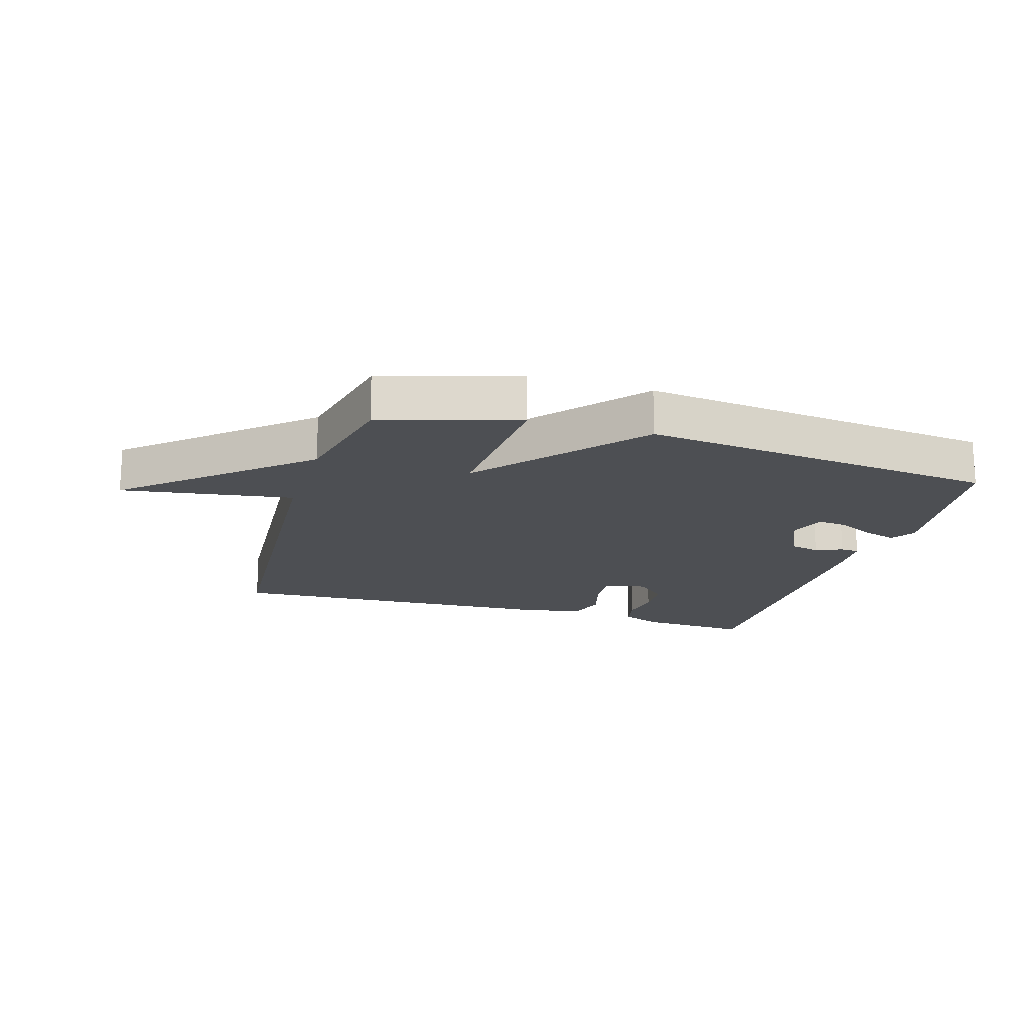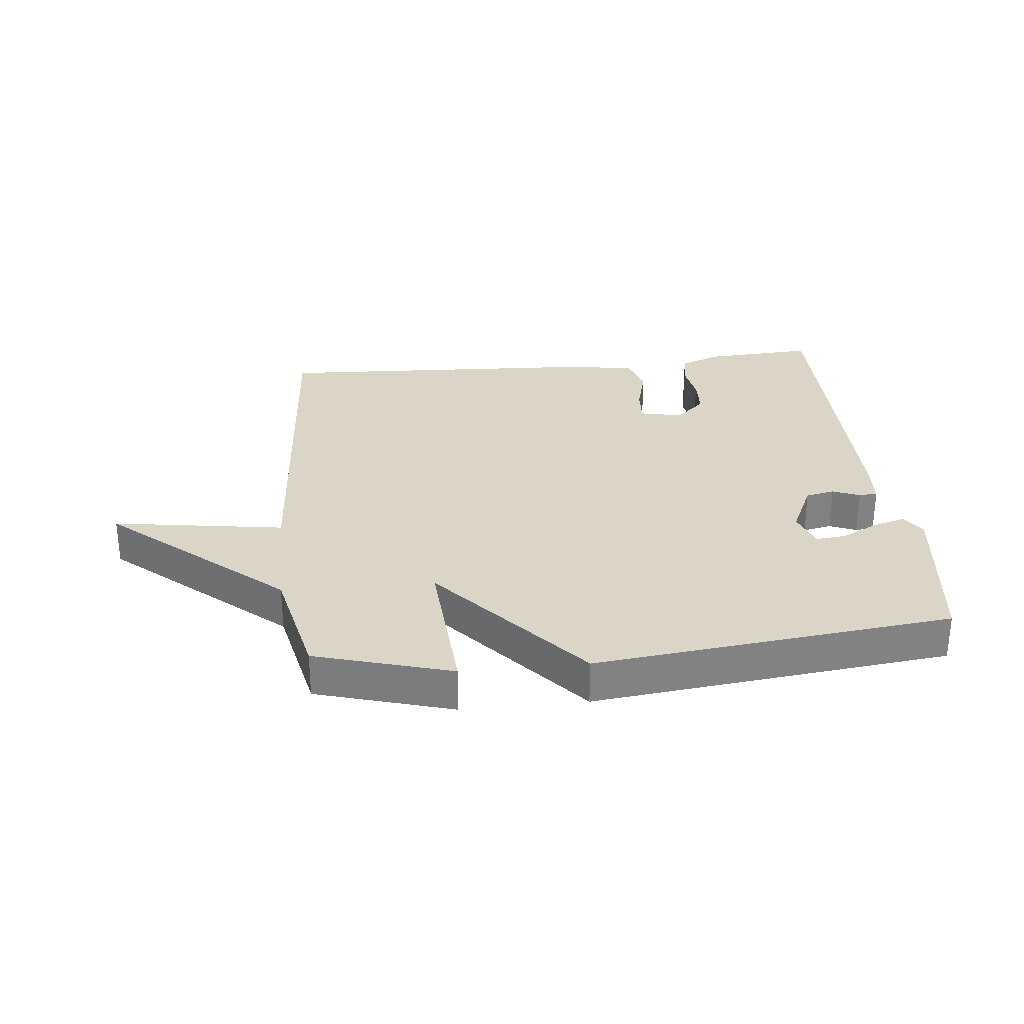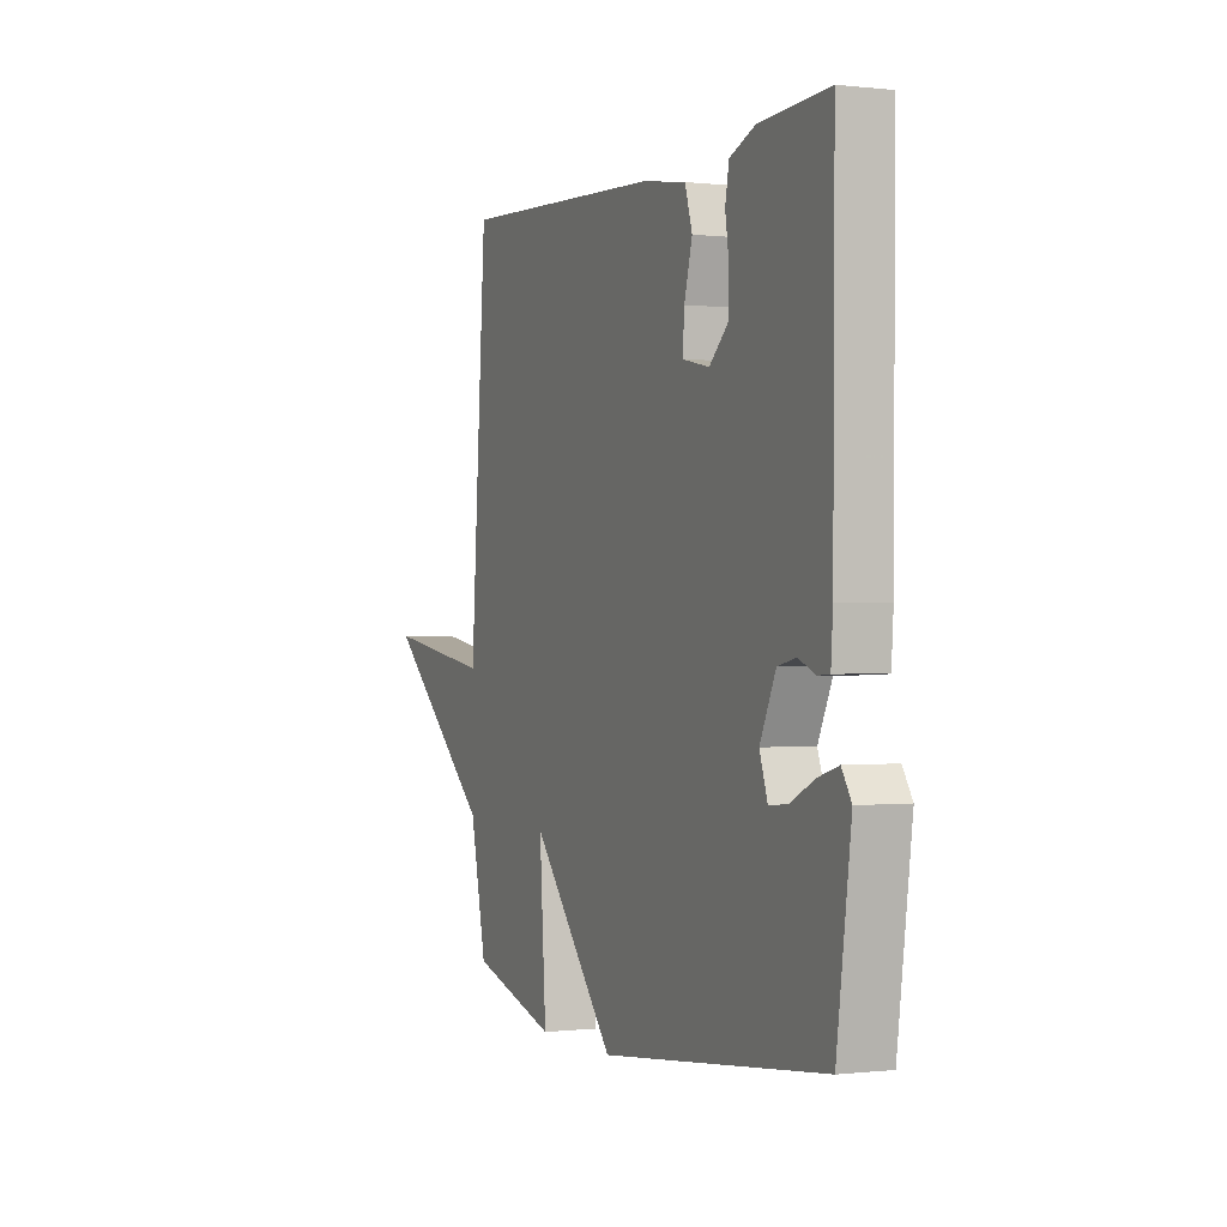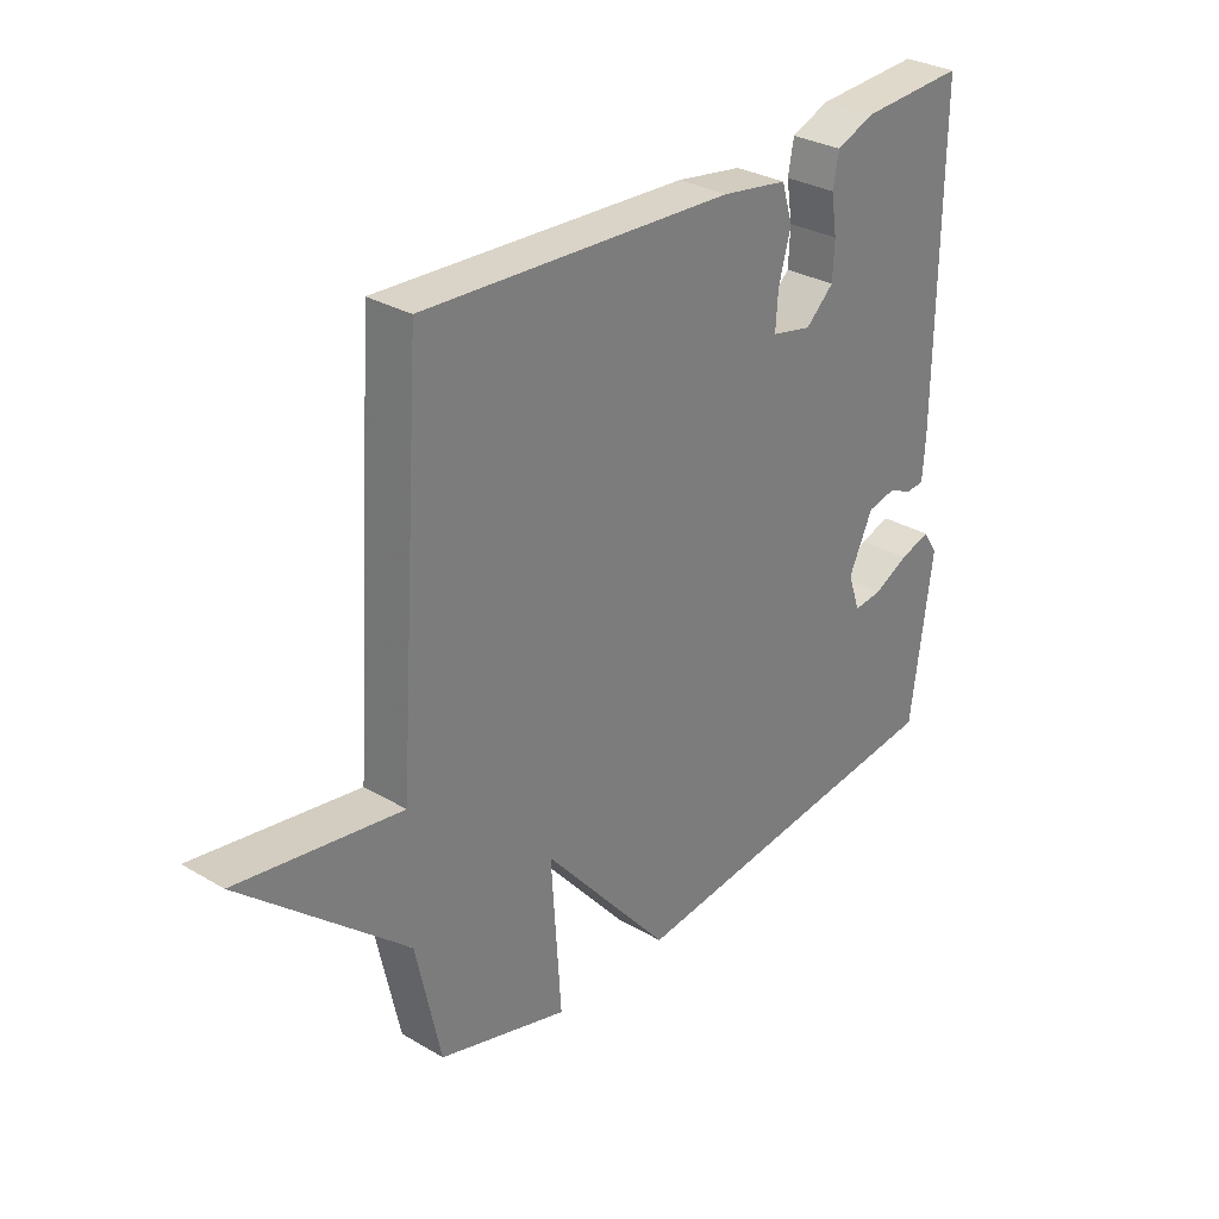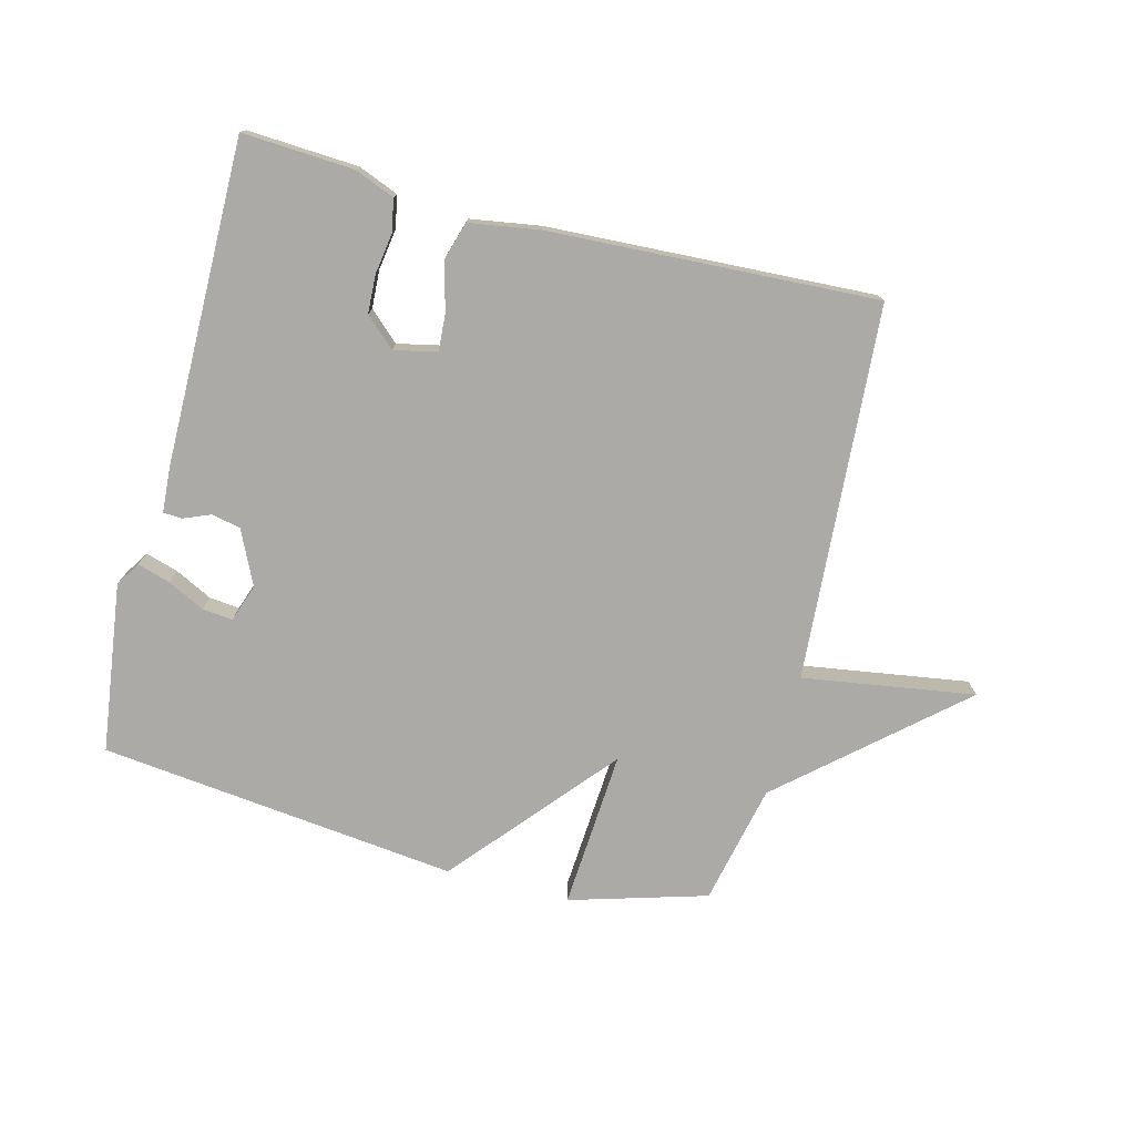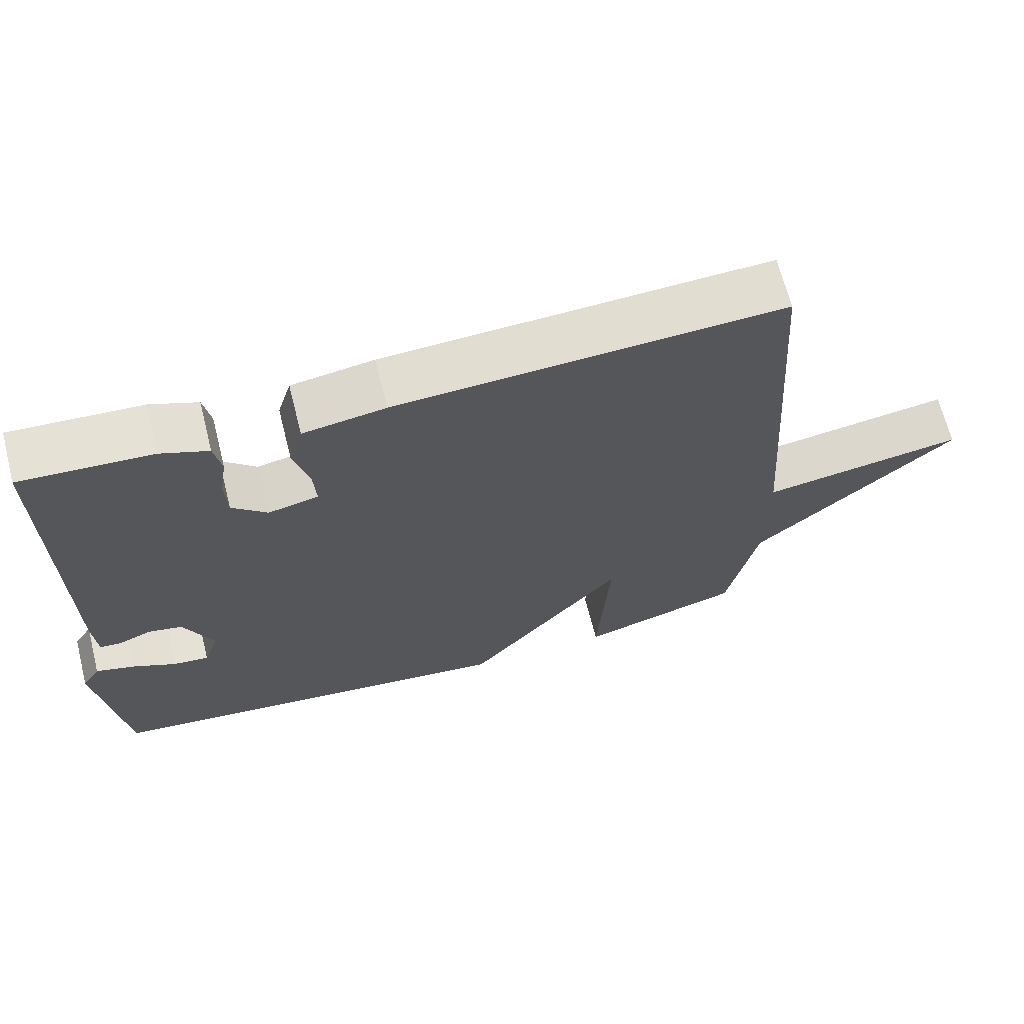
<metadata>
{"format":"obj","ext":"obj","renderer":"f3d","projection":"perspective","resolution":1024,"background":"white","views":[{"elev":-17.8,"azim":163.2,"up":"+Y"},{"elev":29.6,"azim":174.0,"up":"+Y"},{"elev":-0.2,"azim":-113.5,"up":"+Z"},{"elev":30.5,"azim":130.4,"up":"+Z"},{"elev":-75.8,"azim":-14.5,"up":"+Y"},{"elev":66.6,"azim":-14.2,"up":"+Z"}]}
</metadata>
<code>
v 0.5 0.07 0.5
v 0.542 0.07 -0.106
v 0.82 0.07 -0.063
v 0.542 0.07 -0.306
v 0.5 0.07 -0.5
v 0.279 0.07 -0.565
v 0.296 0.07 -0.31
v 0.079 0.07 -0.565
v -0.5 0.07 -0.5
v -0.537 0.07 -0.226
v -0.512 0.07 -0.187
v -0.459 0.07 -0.203
v -0.399 0.07 -0.233
v -0.35 0.07 -0.238
v -0.329 0.07 -0.177
v -0.37 0.07 -0.09
v -0.417 0.07 -0.08
v -0.461 0.07 -0.098
v -0.491 0.07 -0.096
v -0.496 0.07 -0.024
v -0.5 0.07 0.5
v -0.321 0.07 0.49
v -0.256 0.07 0.464
v -0.246 0.07 0.411
v -0.256 0.07 0.346
v -0.253 0.07 0.284
v -0.205 0.07 0.24
v -0.136 0.07 0.255
v -0.14 0.07 0.316
v -0.161 0.07 0.393
v -0.142 0.07 0.455
v -0.029 0.07 0.473
v 0.5 0 0.5
v 0.542 0 -0.106
v 0.82 0 -0.063
v 0.542 0 -0.306
v 0.5 0 -0.5
v 0.279 0 -0.565
v 0.296 0 -0.31
v 0.079 0 -0.565
v -0.5 0 -0.5
v -0.537 0 -0.226
v -0.512 0 -0.187
v -0.459 0 -0.203
v -0.399 0 -0.233
v -0.35 0 -0.238
v -0.329 0 -0.177
v -0.37 0 -0.09
v -0.417 0 -0.08
v -0.461 0 -0.098
v -0.491 0 -0.096
v -0.496 0 -0.024
v -0.5 0 0.5
v -0.321 0 0.49
v -0.256 0 0.464
v -0.246 0 0.411
v -0.256 0 0.346
v -0.253 0 0.284
v -0.205 0 0.24
v -0.136 0 0.255
v -0.14 0 0.316
v -0.161 0 0.393
v -0.142 0 0.455
v -0.029 0 0.473
f 32 1 2
f 31 32 2
f 30 31 2
f 29 30 2
f 28 29 2
f 27 28 2
f 23 24 25
f 22 23 25
f 21 22 25
f 20 21 25
f 19 20 25
f 18 19 25
f 17 18 25
f 16 17 25 26
f 15 16 26 27
f 11 12 13
f 10 11 13
f 9 10 13
f 8 9 13
f 7 8 13 14
f 4 5 6 7
f 2 3 4 7
f 15 27 2 7
f 7 14 15
f 34 33 64
f 34 64 63
f 34 63 62
f 34 62 61
f 34 61 60
f 34 60 59
f 57 56 55
f 57 55 54
f 57 54 53
f 57 53 52
f 57 52 51
f 57 51 50
f 57 50 49
f 58 57 49 48
f 59 58 48 47
f 45 44 43
f 45 43 42
f 45 42 41
f 45 41 40
f 46 45 40 39
f 39 38 37 36
f 39 36 35 34
f 39 34 59 47
f 47 46 39
f 1 33 34 2
f 2 34 35 3
f 3 35 36 4
f 4 36 37 5
f 5 37 38 6
f 6 38 39 7
f 7 39 40 8
f 8 40 41 9
f 9 41 42 10
f 10 42 43 11
f 11 43 44 12
f 12 44 45 13
f 13 45 46 14
f 14 46 47 15
f 15 47 48 16
f 16 48 49 17
f 17 49 50 18
f 18 50 51 19
f 19 51 52 20
f 20 52 53 21
f 21 53 54 22
f 22 54 55 23
f 23 55 56 24
f 24 56 57 25
f 25 57 58 26
f 26 58 59 27
f 27 59 60 28
f 28 60 61 29
f 29 61 62 30
f 30 62 63 31
f 31 63 64 32
f 32 64 33 1

</code>
